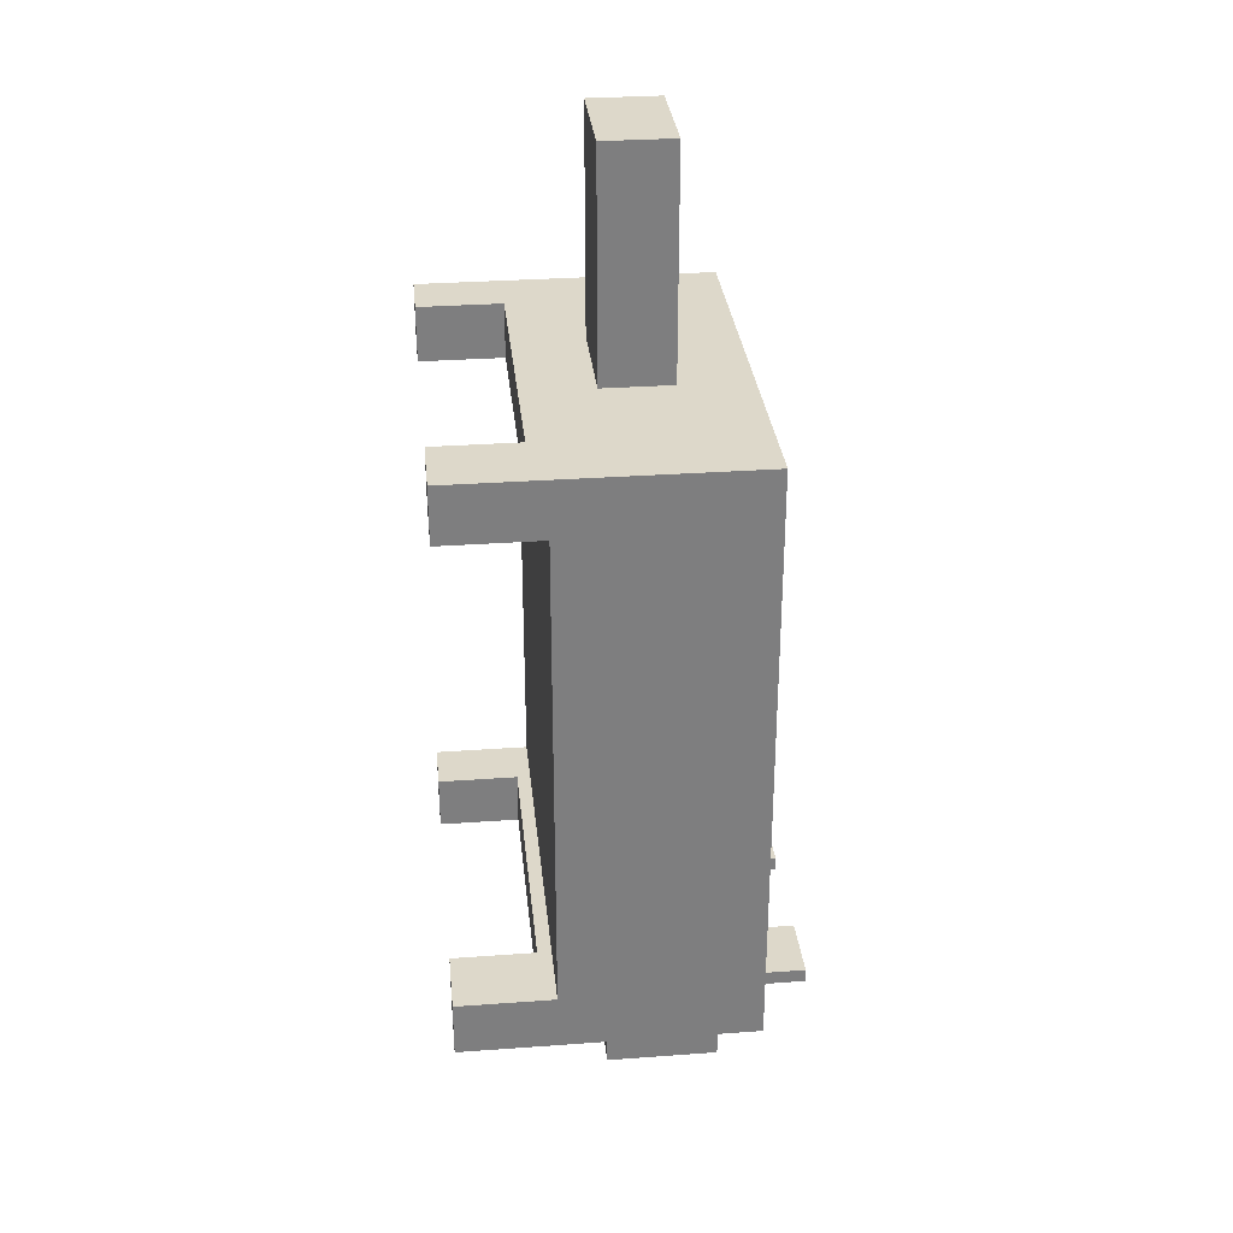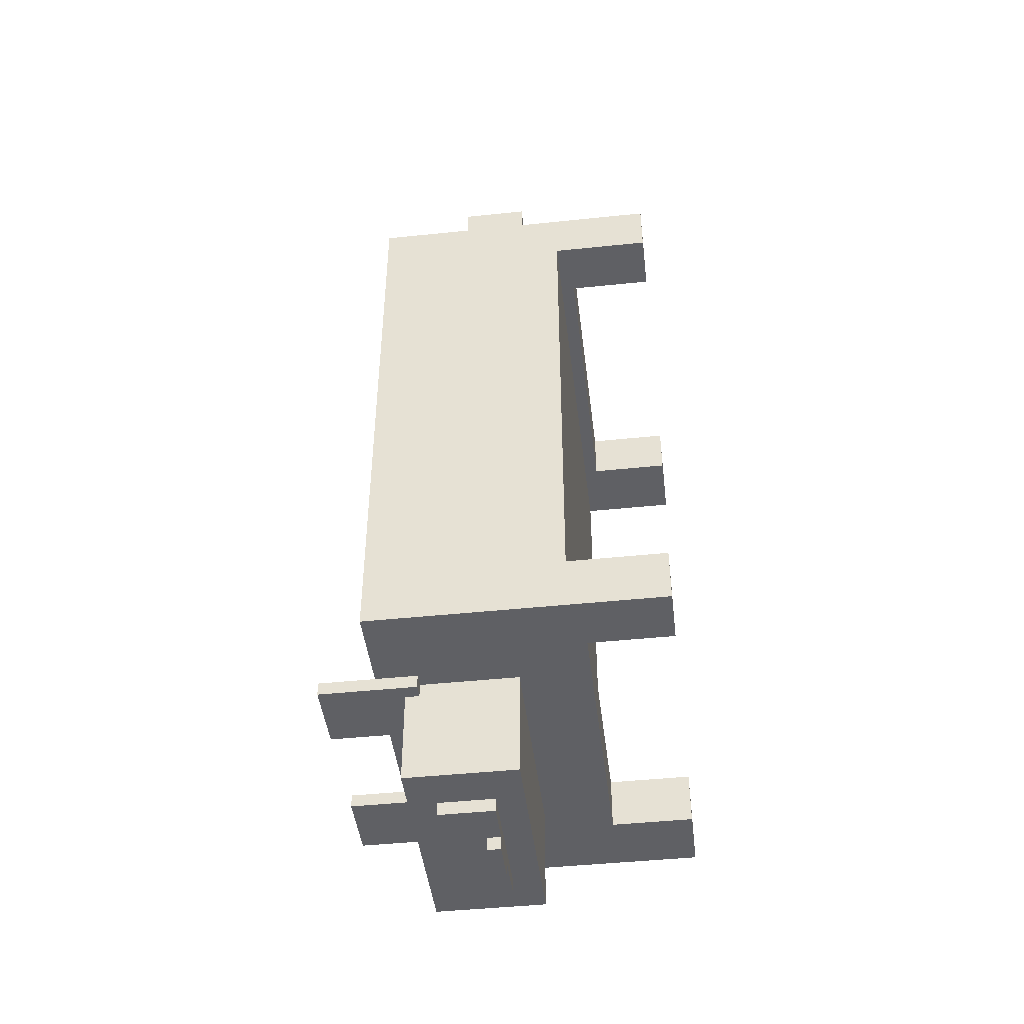
<metadata>
{"format":"obj","ext":"obj","renderer":"f3d","projection":"perspective","resolution":1024,"background":"white","views":[{"elev":31.0,"azim":84.1,"up":"+Z"},{"elev":-45.3,"azim":-83.1,"up":"+Z"}]}
</metadata>
<code>
o
v 1.5 2 -4.4
v 1.5 2 -4.8
v 1.5 2 -8.3
v 1.5 2 -8.7
v 1.5 2.2 -4.4
v 1.5 2.2 -4.8
v 1.5 2.2 -8.3
v 1.5 2.2 -8.7
v 1.5 2.6 -8.3
v 1.5 2.6 -8.7
v 1.5 2.7 -4.4
v 1.5 2.7 -4.8
v 1.5 2.7 -5
v 1.5 2.7 -5.2
v 1.5 2.7 -6.1
v 1.5 2.7 -6.3
v 1.5 2.7 -7.3
v 1.5 2.7 -7.5
v 1.5 2.7 -8.2
v 1.5 2.7 -8.3
v 1.5 4.1 -4.4
v 1.5 4.1 -5
v 1.5 4.1 -5.2
v 1.5 4.1 -6.1
v 1.5 4.1 -6.3
v 1.5 4.1 -7.3
v 1.5 4.1 -7.5
v 1.5 4.1 -8.2
v 1.5 4.1 -8.3
v 1.5 4.1 -8.7
v 2.1 3.8 -8.7
v 2.1 3.8 -8.8
v 2.1 4.1 -8.7
v 2.1 4.5 -8.7
v 2.1 4.5 -8.8
v 2.2 3.1 -8.7
v 2.2 3.1 -9.5
v 2.2 3.8 -8.7
v 2.2 3.8 -8.8
v 2.2 3.9 -8.8
v 2.2 3.9 -9.5
v 2.5 3.1 -2.8
v 2.5 3.1 -3
v 2.5 3.1 -3.2
v 2.5 3.1 -3.4
v 2.5 3.1 -3.6
v 2.5 3.1 -3.8
v 2.5 3.1 -4
v 2.5 3.1 -4.2
v 2.5 3.1 -4.4
v 2.5 3.3 -9.5
v 2.5 3.3 -9.6
v 2.5 3.6 -2.8
v 2.5 3.6 -3
v 2.5 3.6 -3.2
v 2.5 3.6 -3.4
v 2.5 3.6 -3.6
v 2.5 3.6 -3.8
v 2.5 3.6 -4
v 2.5 3.6 -4.2
v 2.5 3.6 -4.4
v 2.5 3.7 -9.5
v 2.5 3.7 -9.6
v 2.8 3.3 -9.6
v 2.8 3.3 -9.7
v 2.8 3.4 -9.6
v 2.8 3.4 -9.7
v 3.4 3.9 -8.7
v 3.4 3.9 -8.8
v 3.4 4.1 -8.7
v 3.4 4.5 -8.7
v 3.4 4.5 -8.8
v 4 2 -4.4
v 4 2 -4.8
v 4 2 -8.3
v 4 2 -8.7
v 4 2.2 -4.4
v 4 2.2 -4.8
v 4 2.2 -8.3
v 4 2.2 -8.7
v 4 2.6 -4.4
v 4 2.6 -4.8
v 4 2.6 -8.3
v 4 2.6 -8.6
v 4 2.6 -8.7
v 1.9 2 -4.4
v 1.9 2 -4.8
v 1.9 2 -8.3
v 1.9 2 -8.7
v 1.9 2.2 -4.4
v 1.9 2.2 -4.8
v 1.9 2.2 -8.3
v 1.9 2.2 -8.7
v 1.9 2.6 -4.4
v 1.9 2.6 -4.8
v 1.9 2.6 -8.3
v 1.9 2.6 -8.6
v 1.9 2.6 -8.7
v 2.6 3.9 -8.7
v 2.6 3.9 -8.8
v 2.6 4.1 -8.7
v 2.6 4.5 -8.7
v 2.6 4.5 -8.8
v 3.1 3.3 -9.6
v 3.1 3.3 -9.7
v 3.1 3.4 -9.6
v 3.1 3.4 -9.7
v 3.3 3.1 -2.8
v 3.3 3.1 -3
v 3.3 3.1 -3.2
v 3.3 3.1 -3.4
v 3.3 3.1 -3.6
v 3.3 3.1 -3.8
v 3.3 3.1 -4
v 3.3 3.1 -4.2
v 3.3 3.1 -4.4
v 3.3 3.6 -2.8
v 3.3 3.6 -3
v 3.3 3.6 -3.2
v 3.3 3.6 -3.4
v 3.3 3.6 -3.6
v 3.3 3.6 -3.8
v 3.3 3.6 -4
v 3.3 3.6 -4.2
v 3.3 3.6 -4.4
v 3.5 3.3 -9.5
v 3.5 3.3 -9.6
v 3.5 3.7 -9.5
v 3.5 3.7 -9.6
v 3.8 3.1 -8.7
v 3.8 3.1 -9.5
v 3.8 3.8 -8.7
v 3.8 3.8 -8.8
v 3.8 3.9 -8.8
v 3.8 3.9 -9.5
v 3.9 3.8 -8.7
v 3.9 3.8 -8.8
v 3.9 4.1 -8.7
v 3.9 4.5 -8.7
v 3.9 4.5 -8.8
v 4.5 2 -4.4
v 4.5 2 -4.8
v 4.5 2 -8.3
v 4.5 2 -8.7
v 4.5 2.2 -4.4
v 4.5 2.2 -4.8
v 4.5 2.2 -8.3
v 4.5 2.2 -8.7
v 4.5 2.6 -4.4
v 4.5 2.6 -4.8
v 4.5 2.6 -8.3
v 4.5 2.6 -8.7
v 4.5 2.7 -4.8
v 4.5 2.7 -5
v 4.5 2.7 -5.2
v 4.5 2.7 -6.1
v 4.5 2.7 -6.3
v 4.5 2.7 -7.3
v 4.5 2.7 -7.5
v 4.5 2.7 -8.2
v 4.5 2.7 -8.3
v 4.5 4.1 -4.4
v 4.5 4.1 -5
v 4.5 4.1 -5.2
v 4.5 4.1 -6.1
v 4.5 4.1 -6.3
v 4.5 4.1 -7.3
v 4.5 4.1 -7.5
v 4.5 4.1 -8.2
v 4.5 4.1 -8.3
v 4.5 4.1 -8.7
v 2.5 3.1 -2.8
v 2.5 3.6 -2.8
v 3.3 3.1 -2.8
v 3.3 3.6 -2.8
v 1.5 2 -4.4
v 1.5 2.2 -4.4
v 1.5 2.7 -4.4
v 1.5 4.1 -4.4
v 1.6 2.7 -4.4
v 1.6 4 -4.4
v 1.9 2 -4.4
v 1.9 2.2 -4.4
v 1.9 2.6 -4.4
v 1.9 2.7 -4.4
v 2.5 3.1 -4.4
v 2.5 3.6 -4.4
v 3.3 3.1 -4.4
v 3.3 3.6 -4.4
v 4 2 -4.4
v 4 2.2 -4.4
v 4 2.6 -4.4
v 4.4 2.6 -4.4
v 4.4 4 -4.4
v 4.5 2 -4.4
v 4.5 2.2 -4.4
v 4.5 2.6 -4.4
v 4.5 4.1 -4.4
v 1.5 2 -8.3
v 1.5 2.2 -8.3
v 1.5 2.6 -8.3
v 1.5 2.7 -8.3
v 1.6 2.6 -8.3
v 1.6 2.7 -8.3
v 1.9 2 -8.3
v 1.9 2.2 -8.3
v 1.9 2.6 -8.3
v 4 2 -8.3
v 4 2.2 -8.3
v 4 2.6 -8.3
v 4.4 2.6 -8.3
v 4.4 2.7 -8.3
v 4.5 2 -8.3
v 4.5 2.2 -8.3
v 4.5 2.6 -8.3
v 4.5 2.7 -8.3
v 2.1 4.1 -8.7
v 2.1 4.5 -8.7
v 2.2 4.1 -8.7
v 2.2 4.4 -8.7
v 2.5 4.1 -8.7
v 2.5 4.4 -8.7
v 2.6 4.1 -8.7
v 2.6 4.5 -8.7
v 3.4 4.1 -8.7
v 3.4 4.5 -8.7
v 3.5 4.1 -8.7
v 3.5 4.4 -8.7
v 3.8 4.1 -8.7
v 3.8 4.4 -8.7
v 3.9 4.1 -8.7
v 3.9 4.5 -8.7
v 1.5 2 -4.8
v 1.5 2.2 -4.8
v 1.5 2.7 -4.8
v 1.6 2.7 -4.8
v 1.9 2 -4.8
v 1.9 2.2 -4.8
v 1.9 2.6 -4.8
v 1.9 2.7 -4.8
v 4 2 -4.8
v 4 2.2 -4.8
v 4 2.6 -4.8
v 4.4 2.6 -4.8
v 4.4 2.7 -4.8
v 4.5 2 -4.8
v 4.5 2.2 -4.8
v 4.5 2.6 -4.8
v 4.5 2.7 -4.8
v 1.5 2 -8.7
v 1.5 2.2 -8.7
v 1.5 2.6 -8.7
v 1.5 4.1 -8.7
v 1.9 2 -8.7
v 1.9 2.2 -8.7
v 1.9 2.6 -8.7
v 2.1 3.8 -8.7
v 2.1 4.1 -8.7
v 2.2 3.1 -8.7
v 2.2 3.8 -8.7
v 2.6 3.9 -8.7
v 2.6 4.1 -8.7
v 3.4 3.9 -8.7
v 3.4 4.1 -8.7
v 3.8 3.1 -8.7
v 3.8 3.8 -8.7
v 3.9 3.8 -8.7
v 3.9 4.1 -8.7
v 4 2 -8.7
v 4 2.2 -8.7
v 4 2.6 -8.7
v 4.5 2 -8.7
v 4.5 2.2 -8.7
v 4.5 2.6 -8.7
v 4.5 4.1 -8.7
v 2.1 3.8 -8.8
v 2.1 4.5 -8.8
v 2.2 3.8 -8.8
v 2.2 3.9 -8.8
v 2.2 4.4 -8.8
v 2.5 3.9 -8.8
v 2.5 4.4 -8.8
v 2.6 3.9 -8.8
v 2.6 4.5 -8.8
v 3.4 3.9 -8.8
v 3.4 4.5 -8.8
v 3.5 3.9 -8.8
v 3.5 4.4 -8.8
v 3.8 3.8 -8.8
v 3.8 3.9 -8.8
v 3.8 4.4 -8.8
v 3.9 3.8 -8.8
v 3.9 4.5 -8.8
v 2.2 3.1 -9.5
v 2.2 3.9 -9.5
v 2.5 3.3 -9.5
v 2.5 3.7 -9.5
v 2.6 3.7 -9.5
v 2.8 3.3 -9.5
v 2.8 3.7 -9.5
v 3.1 3.3 -9.5
v 3.1 3.7 -9.5
v 3.3 3.7 -9.5
v 3.5 3.3 -9.5
v 3.5 3.7 -9.5
v 3.8 3.1 -9.5
v 3.8 3.9 -9.5
v 2.5 3.3 -9.6
v 2.5 3.7 -9.6
v 2.6 3.5 -9.6
v 2.6 3.7 -9.6
v 2.8 3.3 -9.6
v 2.8 3.4 -9.6
v 2.8 3.5 -9.6
v 2.8 3.7 -9.6
v 3.1 3.3 -9.6
v 3.1 3.4 -9.6
v 3.1 3.5 -9.6
v 3.1 3.7 -9.6
v 3.3 3.5 -9.6
v 3.3 3.7 -9.6
v 3.5 3.3 -9.6
v 3.5 3.7 -9.6
v 2.8 3.3 -9.7
v 2.8 3.4 -9.7
v 3.1 3.3 -9.7
v 3.1 3.4 -9.7
v 1.5 2 -4.4
v 1.9 2 -4.4
v 4 2 -4.4
v 4.5 2 -4.4
v 1.5 2 -4.8
v 1.9 2 -4.8
v 4 2 -4.8
v 4.5 2 -4.8
v 1.5 2 -8.3
v 1.9 2 -8.3
v 4 2 -8.3
v 4.5 2 -8.3
v 1.5 2 -8.7
v 1.9 2 -8.7
v 4 2 -8.7
v 4.5 2 -8.7
v 1.9 2.6 -4.4
v 4 2.6 -4.4
v 1.9 2.6 -4.8
v 4 2.6 -4.8
v 1.9 2.6 -8.3
v 4 2.6 -8.3
v 1.9 2.6 -8.6
v 4 2.6 -8.6
v 1.9 2.6 -8.7
v 4 2.6 -8.7
v 1.5 2.7 -4.8
v 1.6 2.7 -4.8
v 1.9 2.7 -4.8
v 4.4 2.7 -4.8
v 4.5 2.7 -4.8
v 1.5 2.7 -5
v 1.6 2.7 -5
v 4.4 2.7 -5
v 4.5 2.7 -5
v 1.5 2.7 -5.2
v 1.6 2.7 -5.2
v 4.4 2.7 -5.2
v 4.5 2.7 -5.2
v 1.5 2.7 -6.1
v 1.6 2.7 -6.1
v 4.4 2.7 -6.1
v 4.5 2.7 -6.1
v 1.5 2.7 -6.3
v 1.6 2.7 -6.3
v 4.4 2.7 -6.3
v 4.5 2.7 -6.3
v 1.5 2.7 -7.3
v 1.6 2.7 -7.3
v 4.4 2.7 -7.3
v 4.5 2.7 -7.3
v 1.5 2.7 -7.5
v 1.6 2.7 -7.5
v 4.4 2.7 -7.5
v 4.5 2.7 -7.5
v 1.5 2.7 -8.2
v 1.6 2.7 -8.2
v 4.4 2.7 -8.2
v 4.5 2.7 -8.2
v 1.5 2.7 -8.3
v 1.6 2.7 -8.3
v 4.4 2.7 -8.3
v 4.5 2.7 -8.3
v 2.5 3.1 -2.8
v 3.3 3.1 -2.8
v 2.5 3.1 -3
v 3.3 3.1 -3
v 2.5 3.1 -3.2
v 3.3 3.1 -3.2
v 2.5 3.1 -3.4
v 3.3 3.1 -3.4
v 2.5 3.1 -3.6
v 3.3 3.1 -3.6
v 2.5 3.1 -3.8
v 3.3 3.1 -3.8
v 2.5 3.1 -4
v 3.3 3.1 -4
v 2.5 3.1 -4.2
v 3.3 3.1 -4.2
v 2.5 3.1 -4.4
v 3.3 3.1 -4.4
v 2.2 3.1 -8.7
v 3.8 3.1 -8.7
v 2.2 3.1 -9.5
v 3.8 3.1 -9.5
v 2.5 3.3 -9.5
v 2.8 3.3 -9.5
v 3.1 3.3 -9.5
v 3.5 3.3 -9.5
v 2.5 3.3 -9.6
v 2.8 3.3 -9.6
v 3.1 3.3 -9.6
v 3.5 3.3 -9.6
v 2.8 3.3 -9.7
v 3.1 3.3 -9.7
v 2.1 3.8 -8.7
v 2.2 3.8 -8.7
v 3.8 3.8 -8.7
v 3.9 3.8 -8.7
v 2.1 3.8 -8.8
v 2.2 3.8 -8.8
v 3.8 3.8 -8.8
v 3.9 3.8 -8.8
v 2.8 3.4 -9.6
v 3.1 3.4 -9.6
v 2.8 3.4 -9.7
v 3.1 3.4 -9.7
v 2.5 3.6 -2.8
v 3.3 3.6 -2.8
v 2.5 3.6 -3
v 3.3 3.6 -3
v 2.5 3.6 -3.2
v 3.3 3.6 -3.2
v 2.5 3.6 -3.4
v 3.3 3.6 -3.4
v 2.5 3.6 -3.6
v 3.3 3.6 -3.6
v 2.5 3.6 -3.8
v 3.3 3.6 -3.8
v 2.5 3.6 -4
v 3.3 3.6 -4
v 2.5 3.6 -4.2
v 3.3 3.6 -4.2
v 2.5 3.6 -4.4
v 3.3 3.6 -4.4
v 2.5 3.7 -9.5
v 2.6 3.7 -9.5
v 2.8 3.7 -9.5
v 3.1 3.7 -9.5
v 3.3 3.7 -9.5
v 3.5 3.7 -9.5
v 2.5 3.7 -9.6
v 2.6 3.7 -9.6
v 2.8 3.7 -9.6
v 3.1 3.7 -9.6
v 3.3 3.7 -9.6
v 3.5 3.7 -9.6
v 2.6 3.9 -8.7
v 3.4 3.9 -8.7
v 2.2 3.9 -8.8
v 2.5 3.9 -8.8
v 2.6 3.9 -8.8
v 3.4 3.9 -8.8
v 3.5 3.9 -8.8
v 3.8 3.9 -8.8
v 2.2 3.9 -9.5
v 3.8 3.9 -9.5
v 1.5 4.1 -4.4
v 4.5 4.1 -4.4
v 1.5 4.1 -5
v 4.5 4.1 -5
v 1.5 4.1 -5.2
v 4.5 4.1 -5.2
v 1.5 4.1 -6.1
v 4.5 4.1 -6.1
v 1.5 4.1 -6.3
v 4.5 4.1 -6.3
v 1.5 4.1 -7.3
v 4.5 4.1 -7.3
v 1.5 4.1 -7.5
v 4.5 4.1 -7.5
v 1.5 4.1 -8.2
v 4.5 4.1 -8.2
v 1.5 4.1 -8.3
v 4.5 4.1 -8.3
v 1.5 4.1 -8.7
v 2.1 4.1 -8.7
v 2.2 4.1 -8.7
v 2.5 4.1 -8.7
v 2.6 4.1 -8.7
v 3.4 4.1 -8.7
v 3.5 4.1 -8.7
v 3.8 4.1 -8.7
v 3.9 4.1 -8.7
v 4.5 4.1 -8.7
v 2.1 4.5 -8.7
v 2.6 4.5 -8.7
v 3.4 4.5 -8.7
v 3.9 4.5 -8.7
v 2.1 4.5 -8.8
v 2.6 4.5 -8.8
v 3.4 4.5 -8.8
v 3.9 4.5 -8.8
f 5 2 1
f 6 2 5
f 7 4 3
f 8 4 7
f 9 8 7
f 10 8 9
f 11 6 5
f 12 6 11
f 20 10 9
f 21 12 11
f 21 13 12
f 22 14 13
f 22 13 21
f 23 15 14
f 23 14 22
f 24 16 15
f 24 15 23
f 25 17 16
f 25 16 24
f 26 18 17
f 26 17 25
f 27 19 18
f 27 18 26
f 28 20 19
f 28 19 27
f 29 10 20
f 29 20 28
f 30 10 29
f 33 32 31
f 34 32 33
f 35 32 34
f 38 37 36
f 39 37 38
f 40 37 39
f 41 37 40
f 53 43 42
f 54 44 43
f 54 43 53
f 55 45 44
f 55 44 54
f 56 46 45
f 56 45 55
f 57 47 46
f 57 46 56
f 58 48 47
f 58 47 57
f 59 49 48
f 59 48 58
f 60 50 49
f 60 49 59
f 61 50 60
f 62 52 51
f 63 52 62
f 66 65 64
f 67 65 66
f 70 69 68
f 71 69 70
f 72 69 71
f 77 74 73
f 78 74 77
f 79 76 75
f 80 76 79
f 81 78 77
f 82 78 81
f 83 80 79
f 84 80 83
f 85 80 84
f 86 87 90
f 90 87 91
f 88 89 92
f 92 89 93
f 90 91 94
f 94 91 95
f 92 93 96
f 96 93 97
f 97 93 98
f 99 100 101
f 101 100 102
f 102 100 103
f 104 105 106
f 106 105 107
f 108 109 117
f 109 110 118
f 117 109 118
f 110 111 119
f 118 110 119
f 111 112 120
f 119 111 120
f 112 113 121
f 120 112 121
f 113 114 122
f 121 113 122
f 114 115 123
f 122 114 123
f 115 116 124
f 123 115 124
f 124 116 125
f 126 127 128
f 128 127 129
f 130 131 132
f 132 131 133
f 133 131 134
f 134 131 135
f 136 137 138
f 138 137 139
f 139 137 140
f 141 142 145
f 145 142 146
f 143 144 147
f 147 144 148
f 145 146 149
f 149 146 150
f 147 148 151
f 151 148 152
f 149 150 153
f 151 152 161
f 149 153 162
f 153 154 162
f 154 155 163
f 162 154 163
f 155 156 164
f 163 155 164
f 156 157 165
f 164 156 165
f 157 158 166
f 165 157 166
f 158 159 167
f 166 158 167
f 159 160 168
f 167 159 168
f 160 161 169
f 168 160 169
f 161 152 170
f 169 161 170
f 170 152 171
f 174 173 172
f 175 173 174
f 180 178 177
f 180 179 178
f 181 179 180
f 182 177 176
f 183 180 177
f 183 177 182
f 184 180 183
f 185 181 180
f 185 180 184
f 186 181 185
f 186 185 184
f 187 181 186
f 188 186 184
f 189 181 187
f 192 188 184
f 192 189 188
f 193 189 192
f 193 192 191
f 194 179 181
f 194 189 193
f 194 181 189
f 195 191 190
f 196 193 191
f 196 191 195
f 197 194 193
f 197 193 196
f 198 179 194
f 198 194 197
f 203 201 200
f 203 202 201
f 204 202 203
f 205 200 199
f 206 203 200
f 206 200 205
f 207 204 203
f 207 203 206
f 210 204 207
f 211 204 210
f 211 210 209
f 212 204 211
f 213 209 208
f 214 211 209
f 214 209 213
f 215 212 211
f 215 211 214
f 216 212 215
f 219 218 217
f 220 218 219
f 221 220 219
f 222 218 220
f 222 220 221
f 223 222 221
f 224 218 222
f 224 222 223
f 227 226 225
f 228 226 227
f 229 228 227
f 230 226 228
f 230 228 229
f 231 230 229
f 232 226 230
f 232 230 231
f 234 235 236
f 233 234 237
f 234 236 238
f 237 234 238
f 238 236 239
f 239 236 240
f 239 240 243
f 243 240 244
f 242 243 244
f 244 240 245
f 241 242 246
f 242 244 247
f 246 242 247
f 244 245 248
f 247 244 248
f 248 245 249
f 250 251 254
f 251 252 255
f 254 251 255
f 252 253 256
f 255 252 256
f 256 253 257
f 257 253 258
f 256 257 259
f 259 257 260
f 261 262 263
f 263 262 264
f 256 259 265
f 265 266 267
f 256 265 271
f 265 267 271
f 267 268 271
f 269 270 272
f 270 271 273
f 272 270 273
f 271 268 274
f 273 271 274
f 274 268 275
f 276 277 278
f 278 277 279
f 279 277 280
f 279 280 281
f 280 277 282
f 281 280 282
f 281 282 283
f 282 277 284
f 283 282 284
f 285 286 287
f 287 286 288
f 287 288 290
f 288 286 291
f 290 288 291
f 289 290 292
f 290 291 292
f 291 286 293
f 292 291 293
f 294 295 296
f 296 295 297
f 297 295 298
f 294 296 299
f 298 295 300
f 294 299 301
f 300 295 302
f 302 295 303
f 294 301 304
f 303 295 305
f 294 304 306
f 304 305 306
f 305 295 307
f 306 305 307
f 308 309 310
f 310 309 311
f 308 310 312
f 312 310 313
f 310 311 314
f 313 310 314
f 314 311 315
f 313 314 317
f 314 315 317
f 317 315 318
f 318 315 319
f 316 317 320
f 317 318 320
f 318 319 320
f 320 319 321
f 316 320 322
f 320 321 322
f 322 321 323
f 324 325 326
f 326 325 327
f 332 329 328
f 333 329 332
f 334 331 330
f 335 331 334
f 340 337 336
f 341 337 340
f 342 339 338
f 343 339 342
f 346 345 344
f 347 345 346
f 350 349 348
f 351 349 350
f 352 351 350
f 353 351 352
f 359 355 354
f 360 356 355
f 360 355 359
f 360 357 356
f 361 358 357
f 361 357 360
f 362 358 361
f 363 360 359
f 364 361 360
f 364 360 363
f 365 362 361
f 365 361 364
f 366 362 365
f 367 364 363
f 368 365 364
f 368 364 367
f 369 366 365
f 369 365 368
f 370 366 369
f 371 368 367
f 372 369 368
f 372 368 371
f 373 370 369
f 373 369 372
f 374 370 373
f 375 372 371
f 376 373 372
f 376 372 375
f 377 374 373
f 377 373 376
f 378 374 377
f 379 376 375
f 380 377 376
f 380 376 379
f 381 378 377
f 381 377 380
f 382 378 381
f 383 380 379
f 384 381 380
f 384 380 383
f 385 382 381
f 385 381 384
f 386 382 385
f 387 384 383
f 388 385 384
f 388 384 387
f 389 386 385
f 389 385 388
f 390 386 389
f 393 392 391
f 394 392 393
f 395 394 393
f 396 394 395
f 397 396 395
f 398 396 397
f 399 398 397
f 400 398 399
f 401 400 399
f 402 400 401
f 403 402 401
f 404 402 403
f 405 404 403
f 406 404 405
f 407 406 405
f 408 406 407
f 411 410 409
f 412 410 411
f 417 414 413
f 418 415 414
f 418 414 417
f 419 416 415
f 419 415 418
f 420 416 419
f 421 419 418
f 422 419 421
f 427 424 423
f 428 424 427
f 429 426 425
f 430 426 429
f 431 432 433
f 433 432 434
f 435 436 437
f 437 436 438
f 437 438 439
f 439 438 440
f 439 440 441
f 441 440 442
f 441 442 443
f 443 442 444
f 443 444 445
f 445 444 446
f 445 446 447
f 447 446 448
f 447 448 449
f 449 448 450
f 449 450 451
f 451 450 452
f 453 454 459
f 454 455 460
f 459 454 460
f 455 456 461
f 460 455 461
f 456 457 462
f 461 456 462
f 457 458 463
f 462 457 463
f 463 458 464
f 465 466 469
f 469 466 470
f 467 468 473
f 471 472 473
f 470 471 473
f 469 470 473
f 468 469 473
f 473 472 474
f 475 476 477
f 477 476 478
f 477 478 479
f 479 478 480
f 479 480 481
f 481 480 482
f 481 482 483
f 483 482 484
f 483 484 485
f 485 484 486
f 485 486 487
f 487 486 488
f 487 488 489
f 489 488 490
f 489 490 491
f 491 490 492
f 491 492 493
f 493 492 494
f 494 492 495
f 495 492 496
f 496 492 497
f 497 492 498
f 498 492 499
f 499 492 500
f 500 492 501
f 501 492 502
f 503 504 507
f 507 504 508
f 505 506 509
f 509 506 510

</code>
